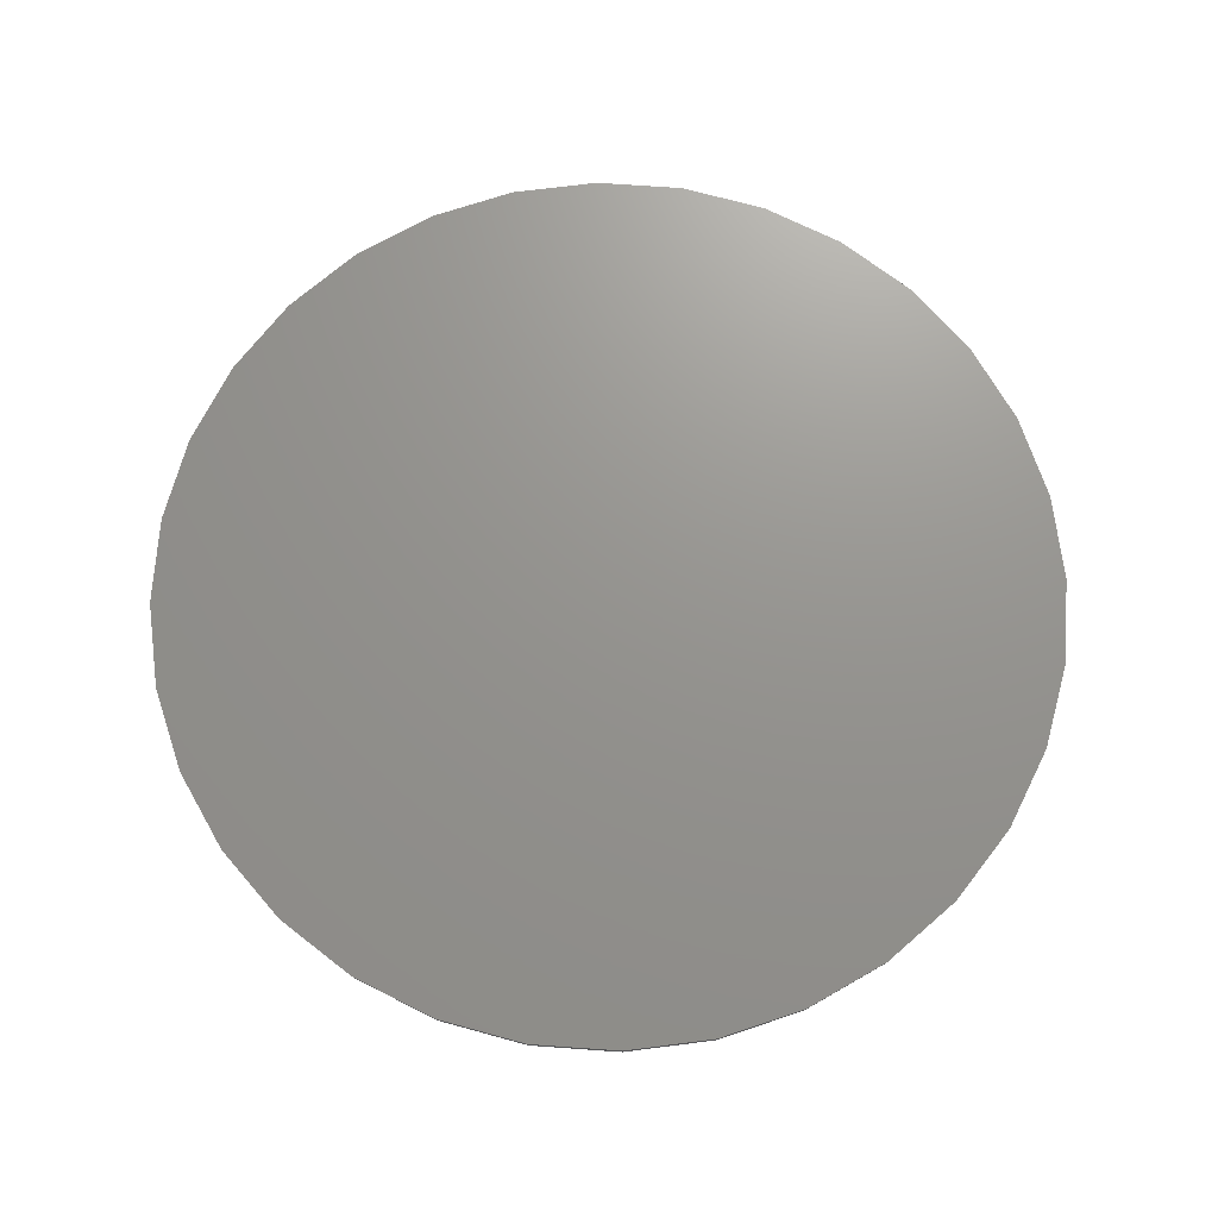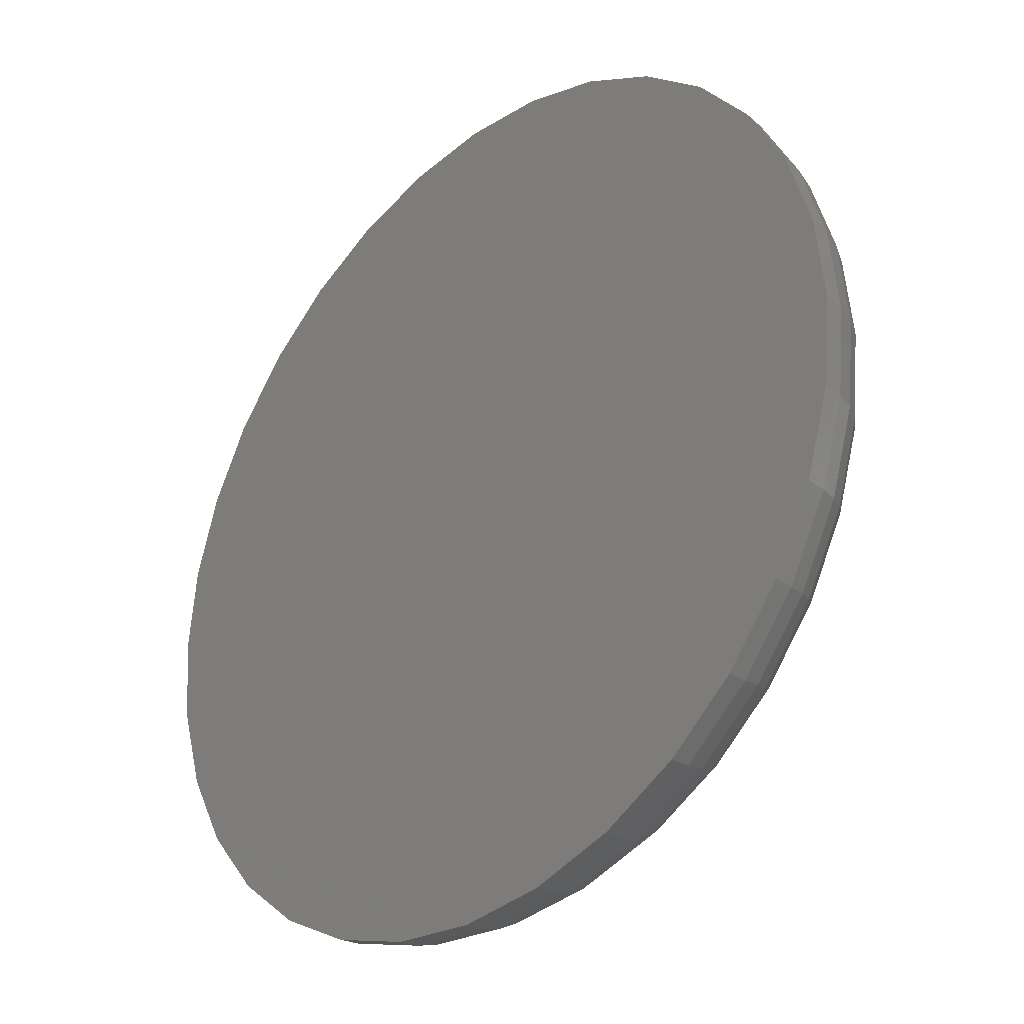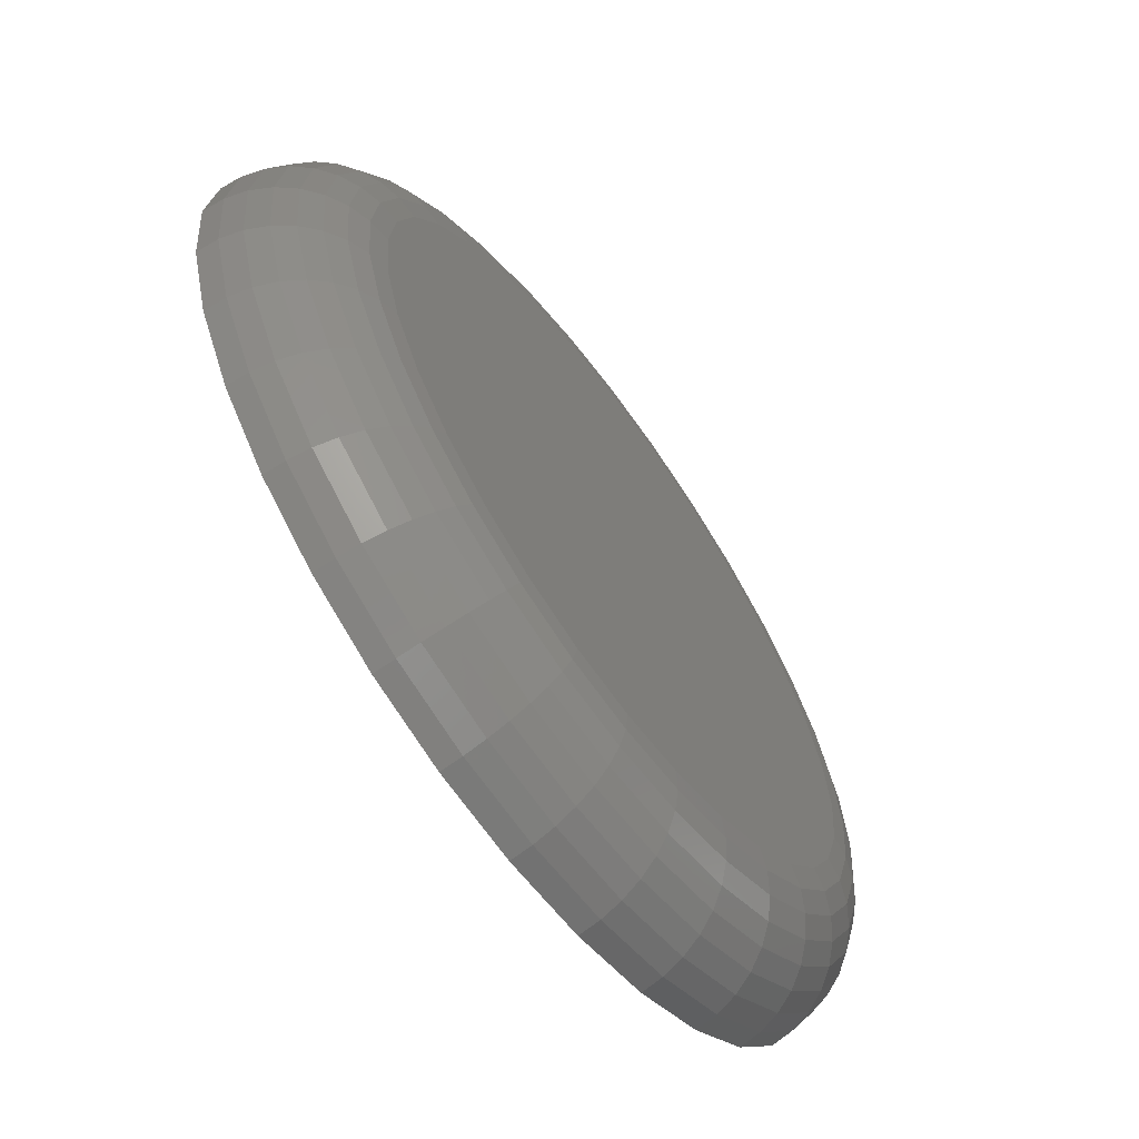
<metadata>
{"format":"stl","ext":"stl","renderer":"f3d","projection":"perspective","resolution":1024,"background":"white","views":[{"elev":71.1,"azim":-24.1,"up":"+Y"},{"elev":-31.1,"azim":-134.1,"up":"+Z"},{"elev":-65.2,"azim":-54.1,"up":"+Z"}]}
</metadata>
<code>
# stl→obj: 288 verts, 572 faces
v 0.5447 -0.007812 -0.3963
v 0.5401 -0.007812 -0.3968
v 0.5356 -0.007812 -0.3981
v 0.5494 -0.007812 -0.3968
v 0.5538 -0.007812 -0.3981
v 0.5315 -0.007812 -0.4003
v 0.5579 -0.007812 -0.4003
v 0.5279 -0.007812 -0.4033
v 0.5615 -0.007812 -0.4033
v 0.525 -0.007812 -0.4069
v 0.5645 -0.007812 -0.4069
v 0.5228 -0.007812 -0.411
v 0.5667 -0.007812 -0.411
v 0.5214 -0.007812 -0.4154
v 0.568 -0.007812 -0.4154
v 0.568 -0.007812 -0.4247
v 0.5228 -0.007812 -0.4292
v 0.5667 -0.007812 -0.4292
v 0.525 -0.007812 -0.4333
v 0.5645 -0.007812 -0.4333
v 0.5279 -0.007812 -0.4369
v 0.5615 -0.007812 -0.4369
v 0.5315 -0.007812 -0.4398
v 0.5579 -0.007812 -0.4398
v 0.5356 -0.007812 -0.442
v 0.5538 -0.007812 -0.442
v 0.5401 -0.007812 -0.4434
v 0.5447 -0.007812 -0.4438
v 0.5494 -0.007812 -0.4434
v 0.5685 -0.007812 -0.4201
v 0.521 -0.007812 -0.4201
v 0.5214 -0.007812 -0.4247
v 0.5327 1.649e-16 -0.3909
v 0.5386 1.658e-16 -0.3891
v 0.5447 1.665e-16 -0.3885
v 0.5509 1.672e-16 -0.3891
v 0.5568 1.676e-16 -0.3909
v 0.5272 1.64e-16 -0.3938
v 0.5623 1.679e-16 -0.3938
v 0.5224 1.63e-16 -0.3977
v 0.5671 1.68e-16 -0.3977
v 0.5185 1.621e-16 -0.4025
v 0.571 1.679e-16 -0.4025
v 0.5156 1.611e-16 -0.408
v 0.5739 1.676e-16 -0.408
v 0.5138 1.603e-16 -0.4139
v 0.5757 1.672e-16 -0.4139
v 0.5739 1.649e-16 -0.4322
v 0.5156 1.584e-16 -0.4322
v 0.5757 1.658e-16 -0.4262
v 0.5185 1.582e-16 -0.4376
v 0.571 1.64e-16 -0.4376
v 0.5224 1.581e-16 -0.4424
v 0.5671 1.63e-16 -0.4424
v 0.5272 1.582e-16 -0.4463
v 0.5623 1.621e-16 -0.4463
v 0.5327 1.584e-16 -0.4492
v 0.5568 1.611e-16 -0.4492
v 0.5386 1.589e-16 -0.451
v 0.5447 1.595e-16 -0.4516
v 0.5509 1.603e-16 -0.451
v 0.5138 1.589e-16 -0.4262
v 0.5132 1.596e-16 -0.4201
v 0.5763 1.666e-16 -0.4201
v 0.5194 -0.007662 -0.4201
v 0.5199 -0.007662 -0.4151
v 0.518 -0.007218 -0.4201
v 0.5185 -0.007218 -0.4148
v 0.5166 -0.006496 -0.4201
v 0.5172 -0.006496 -0.4146
v 0.5154 -0.005524 -0.4201
v 0.516 -0.005524 -0.4144
v 0.5145 -0.00434 -0.4201
v 0.5151 -0.00434 -0.4142
v 0.5138 -0.00299 -0.4201
v 0.5143 -0.00299 -0.414
v 0.5133 -0.001524 -0.4201
v 0.5139 -0.001524 -0.4139
v 0.5695 -0.007662 -0.4151
v 0.57 -0.007662 -0.4201
v 0.571 -0.007218 -0.4148
v 0.5715 -0.007218 -0.4201
v 0.5723 -0.006496 -0.4146
v 0.5728 -0.006496 -0.4201
v 0.5735 -0.005524 -0.4144
v 0.574 -0.005524 -0.4201
v 0.5744 -0.00434 -0.4142
v 0.575 -0.00434 -0.4201
v 0.5751 -0.00299 -0.414
v 0.5757 -0.00299 -0.4201
v 0.5756 -0.001524 -0.4139
v 0.5762 -0.001524 -0.4201
v 0.5681 -0.007662 -0.4104
v 0.5695 -0.007218 -0.4098
v 0.5707 -0.006496 -0.4093
v 0.5718 -0.005524 -0.4089
v 0.5727 -0.00434 -0.4085
v 0.5734 -0.00299 -0.4082
v 0.5738 -0.001524 -0.408
v 0.5658 -0.007662 -0.406
v 0.567 -0.007218 -0.4052
v 0.5681 -0.006496 -0.4045
v 0.5691 -0.005524 -0.4038
v 0.5699 -0.00434 -0.4033
v 0.5705 -0.00299 -0.4029
v 0.5709 -0.001524 -0.4026
v 0.5626 -0.007662 -0.4022
v 0.5637 -0.007218 -0.4011
v 0.5646 -0.006496 -0.4002
v 0.5654 -0.005524 -0.3994
v 0.5661 -0.00434 -0.3987
v 0.5666 -0.00299 -0.3982
v 0.567 -0.001524 -0.3978
v 0.5588 -0.007662 -0.399
v 0.5596 -0.007218 -0.3978
v 0.5604 -0.006496 -0.3967
v 0.561 -0.005524 -0.3957
v 0.5615 -0.00434 -0.3949
v 0.562 -0.00299 -0.3943
v 0.5622 -0.001524 -0.3939
v 0.5544 -0.007662 -0.3967
v 0.555 -0.007218 -0.3953
v 0.5555 -0.006496 -0.3941
v 0.5559 -0.005524 -0.393
v 0.5563 -0.00434 -0.3921
v 0.5566 -0.00299 -0.3914
v 0.5568 -0.001524 -0.391
v 0.5497 -0.007662 -0.3953
v 0.55 -0.007218 -0.3938
v 0.5502 -0.006496 -0.3925
v 0.5505 -0.005524 -0.3913
v 0.5506 -0.00434 -0.3904
v 0.5508 -0.00299 -0.3897
v 0.5509 -0.001524 -0.3892
v 0.5447 -0.007662 -0.3948
v 0.5447 -0.007218 -0.3933
v 0.5447 -0.006496 -0.392
v 0.5447 -0.005524 -0.3908
v 0.5447 -0.00434 -0.3898
v 0.5447 -0.00299 -0.3891
v 0.5447 -0.001524 -0.3886
v 0.5398 -0.007662 -0.3953
v 0.5395 -0.007218 -0.3938
v 0.5393 -0.006496 -0.3925
v 0.539 -0.005524 -0.3913
v 0.5388 -0.00434 -0.3904
v 0.5387 -0.00299 -0.3897
v 0.5386 -0.001524 -0.3892
v 0.5351 -0.007662 -0.3967
v 0.5345 -0.007218 -0.3953
v 0.534 -0.006496 -0.3941
v 0.5335 -0.005524 -0.393
v 0.5332 -0.00434 -0.3921
v 0.5329 -0.00299 -0.3914
v 0.5327 -0.001524 -0.391
v 0.5307 -0.007662 -0.399
v 0.5299 -0.007218 -0.3978
v 0.5291 -0.006496 -0.3967
v 0.5285 -0.005524 -0.3957
v 0.5279 -0.00434 -0.3949
v 0.5275 -0.00299 -0.3943
v 0.5273 -0.001524 -0.3939
v 0.5269 -0.007662 -0.4022
v 0.5258 -0.007218 -0.4011
v 0.5249 -0.006496 -0.4002
v 0.524 -0.005524 -0.3994
v 0.5233 -0.00434 -0.3987
v 0.5228 -0.00299 -0.3982
v 0.5225 -0.001524 -0.3978
v 0.5237 -0.007662 -0.406
v 0.5225 -0.007218 -0.4052
v 0.5214 -0.006496 -0.4045
v 0.5204 -0.005524 -0.4038
v 0.5196 -0.00434 -0.4033
v 0.519 -0.00299 -0.4029
v 0.5186 -0.001524 -0.4026
v 0.5214 -0.007662 -0.4104
v 0.52 -0.007218 -0.4098
v 0.5188 -0.006496 -0.4093
v 0.5177 -0.005524 -0.4089
v 0.5168 -0.00434 -0.4085
v 0.5161 -0.00299 -0.4082
v 0.5157 -0.001524 -0.408
v 0.5695 -0.007662 -0.425
v 0.571 -0.007218 -0.4253
v 0.5723 -0.006496 -0.4255
v 0.5735 -0.005524 -0.4258
v 0.5744 -0.00434 -0.426
v 0.5751 -0.00299 -0.4261
v 0.5756 -0.001524 -0.4262
v 0.5199 -0.007662 -0.425
v 0.5185 -0.007218 -0.4253
v 0.5172 -0.006496 -0.4255
v 0.516 -0.005524 -0.4258
v 0.5151 -0.00434 -0.426
v 0.5143 -0.00299 -0.4261
v 0.5139 -0.001524 -0.4262
v 0.5214 -0.007662 -0.4297
v 0.52 -0.007218 -0.4303
v 0.5188 -0.006496 -0.4308
v 0.5177 -0.005524 -0.4313
v 0.5168 -0.00434 -0.4316
v 0.5161 -0.00299 -0.4319
v 0.5157 -0.001524 -0.4321
v 0.5237 -0.007662 -0.4341
v 0.5225 -0.007218 -0.4349
v 0.5214 -0.006496 -0.4357
v 0.5204 -0.005524 -0.4363
v 0.5196 -0.00434 -0.4369
v 0.519 -0.00299 -0.4373
v 0.5186 -0.001524 -0.4375
v 0.5269 -0.007662 -0.4379
v 0.5258 -0.007218 -0.439
v 0.5249 -0.006496 -0.4399
v 0.524 -0.005524 -0.4408
v 0.5233 -0.00434 -0.4415
v 0.5228 -0.00299 -0.442
v 0.5225 -0.001524 -0.4423
v 0.5307 -0.007662 -0.4411
v 0.5299 -0.007218 -0.4423
v 0.5291 -0.006496 -0.4434
v 0.5285 -0.005524 -0.4444
v 0.5279 -0.00434 -0.4452
v 0.5275 -0.00299 -0.4458
v 0.5273 -0.001524 -0.4462
v 0.5351 -0.007662 -0.4434
v 0.5345 -0.007218 -0.4448
v 0.534 -0.006496 -0.446
v 0.5335 -0.005524 -0.4471
v 0.5332 -0.00434 -0.448
v 0.5329 -0.00299 -0.4487
v 0.5327 -0.001524 -0.4491
v 0.5398 -0.007662 -0.4449
v 0.5395 -0.007218 -0.4463
v 0.5393 -0.006496 -0.4476
v 0.539 -0.005524 -0.4488
v 0.5388 -0.00434 -0.4497
v 0.5387 -0.00299 -0.4505
v 0.5386 -0.001524 -0.4509
v 0.5447 -0.007662 -0.4454
v 0.5447 -0.007218 -0.4468
v 0.5447 -0.006496 -0.4482
v 0.5447 -0.005524 -0.4494
v 0.5447 -0.00434 -0.4503
v 0.5447 -0.00299 -0.4511
v 0.5447 -0.001524 -0.4515
v 0.5497 -0.007662 -0.4449
v 0.55 -0.007218 -0.4463
v 0.5502 -0.006496 -0.4476
v 0.5505 -0.005524 -0.4488
v 0.5506 -0.00434 -0.4497
v 0.5508 -0.00299 -0.4505
v 0.5509 -0.001524 -0.4509
v 0.5544 -0.007662 -0.4434
v 0.555 -0.007218 -0.4448
v 0.5555 -0.006496 -0.446
v 0.5559 -0.005524 -0.4471
v 0.5563 -0.00434 -0.448
v 0.5566 -0.00299 -0.4487
v 0.5568 -0.001524 -0.4491
v 0.5588 -0.007662 -0.4411
v 0.5596 -0.007218 -0.4423
v 0.5604 -0.006496 -0.4434
v 0.561 -0.005524 -0.4444
v 0.5615 -0.00434 -0.4452
v 0.562 -0.00299 -0.4458
v 0.5622 -0.001524 -0.4462
v 0.5626 -0.007662 -0.4379
v 0.5637 -0.007218 -0.439
v 0.5646 -0.006496 -0.4399
v 0.5654 -0.005524 -0.4408
v 0.5661 -0.00434 -0.4415
v 0.5666 -0.00299 -0.442
v 0.567 -0.001524 -0.4423
v 0.5658 -0.007662 -0.4341
v 0.567 -0.007218 -0.4349
v 0.5681 -0.006496 -0.4357
v 0.5691 -0.005524 -0.4363
v 0.5699 -0.00434 -0.4369
v 0.5705 -0.00299 -0.4373
v 0.5709 -0.001524 -0.4375
v 0.5681 -0.007662 -0.4297
v 0.5695 -0.007218 -0.4303
v 0.5707 -0.006496 -0.4308
v 0.5718 -0.005524 -0.4313
v 0.5727 -0.00434 -0.4316
v 0.5734 -0.00299 -0.4319
v 0.5738 -0.001524 -0.4321
f 1 2 3
f 4 1 3
f 4 3 5
f 5 3 6
f 5 6 7
f 7 6 8
f 7 8 9
f 9 8 10
f 9 10 11
f 11 10 12
f 11 12 13
f 13 12 14
f 13 14 15
f 16 17 18
f 18 17 19
f 18 19 20
f 20 19 21
f 20 21 22
f 22 21 23
f 22 23 24
f 24 23 25
f 24 25 26
f 26 25 27
f 26 27 28
f 26 28 29
f 15 14 30
f 30 14 31
f 30 31 16
f 16 31 32
f 16 32 17
f 33 34 35
f 33 35 36
f 37 33 36
f 38 33 37
f 39 38 37
f 40 38 39
f 41 40 39
f 42 40 41
f 43 42 41
f 44 42 43
f 45 44 43
f 46 44 45
f 47 46 45
f 48 49 50
f 51 49 48
f 52 51 48
f 53 51 52
f 54 53 52
f 55 53 54
f 56 55 54
f 57 55 56
f 58 57 56
f 59 57 58
f 60 59 58
f 61 60 58
f 49 62 50
f 50 62 63
f 50 63 64
f 64 63 46
f 64 46 47
f 31 14 65
f 65 14 66
f 65 66 67
f 67 66 68
f 67 68 69
f 69 68 70
f 69 70 71
f 71 70 72
f 71 72 73
f 73 72 74
f 73 74 75
f 75 74 76
f 75 76 77
f 77 76 78
f 77 78 63
f 63 78 46
f 15 30 79
f 79 30 80
f 79 80 81
f 81 80 82
f 81 82 83
f 83 82 84
f 83 84 85
f 85 84 86
f 85 86 87
f 87 86 88
f 87 88 89
f 89 88 90
f 89 90 91
f 91 90 92
f 91 92 47
f 47 92 64
f 13 15 93
f 93 15 79
f 93 79 94
f 94 79 81
f 94 81 95
f 95 81 83
f 95 83 96
f 96 83 85
f 96 85 97
f 97 85 87
f 97 87 98
f 98 87 89
f 98 89 99
f 99 89 91
f 99 91 45
f 45 91 47
f 11 13 100
f 100 13 93
f 100 93 101
f 101 93 94
f 101 94 102
f 102 94 95
f 102 95 103
f 103 95 96
f 103 96 104
f 104 96 97
f 104 97 105
f 105 97 98
f 105 98 106
f 106 98 99
f 106 99 43
f 43 99 45
f 9 11 107
f 107 11 100
f 107 100 108
f 108 100 101
f 108 101 109
f 109 101 102
f 109 102 110
f 110 102 103
f 110 103 111
f 111 103 104
f 111 104 112
f 112 104 105
f 112 105 113
f 113 105 106
f 113 106 41
f 41 106 43
f 7 9 114
f 114 9 107
f 114 107 115
f 115 107 108
f 115 108 116
f 116 108 109
f 116 109 117
f 117 109 110
f 117 110 118
f 118 110 111
f 118 111 119
f 119 111 112
f 119 112 120
f 120 112 113
f 120 113 39
f 39 113 41
f 5 7 121
f 121 7 114
f 121 114 122
f 122 114 115
f 122 115 123
f 123 115 116
f 123 116 124
f 124 116 117
f 124 117 125
f 125 117 118
f 125 118 126
f 126 118 119
f 126 119 127
f 127 119 120
f 127 120 37
f 37 120 39
f 4 5 128
f 128 5 121
f 128 121 129
f 129 121 122
f 129 122 130
f 130 122 123
f 130 123 131
f 131 123 124
f 131 124 132
f 132 124 125
f 132 125 133
f 133 125 126
f 133 126 134
f 134 126 127
f 134 127 36
f 36 127 37
f 1 4 135
f 135 4 128
f 135 128 136
f 136 128 129
f 136 129 137
f 137 129 130
f 137 130 138
f 138 130 131
f 138 131 139
f 139 131 132
f 139 132 140
f 140 132 133
f 140 133 141
f 141 133 134
f 141 134 35
f 35 134 36
f 2 1 142
f 142 1 135
f 142 135 143
f 143 135 136
f 143 136 144
f 144 136 137
f 144 137 145
f 145 137 138
f 145 138 146
f 146 138 139
f 146 139 147
f 147 139 140
f 147 140 148
f 148 140 141
f 148 141 34
f 34 141 35
f 3 2 149
f 149 2 142
f 149 142 150
f 150 142 143
f 150 143 151
f 151 143 144
f 151 144 152
f 152 144 145
f 152 145 153
f 153 145 146
f 153 146 154
f 154 146 147
f 154 147 155
f 155 147 148
f 155 148 33
f 33 148 34
f 6 3 156
f 156 3 149
f 156 149 157
f 157 149 150
f 157 150 158
f 158 150 151
f 158 151 159
f 159 151 152
f 159 152 160
f 160 152 153
f 160 153 161
f 161 153 154
f 161 154 162
f 162 154 155
f 162 155 38
f 38 155 33
f 8 6 163
f 163 6 156
f 163 156 164
f 164 156 157
f 164 157 165
f 165 157 158
f 165 158 166
f 166 158 159
f 166 159 167
f 167 159 160
f 167 160 168
f 168 160 161
f 168 161 169
f 169 161 162
f 169 162 40
f 40 162 38
f 10 8 170
f 170 8 163
f 170 163 171
f 171 163 164
f 171 164 172
f 172 164 165
f 172 165 173
f 173 165 166
f 173 166 174
f 174 166 167
f 174 167 175
f 175 167 168
f 175 168 176
f 176 168 169
f 176 169 42
f 42 169 40
f 12 10 177
f 177 10 170
f 177 170 178
f 178 170 171
f 178 171 179
f 179 171 172
f 179 172 180
f 180 172 173
f 180 173 181
f 181 173 174
f 181 174 182
f 182 174 175
f 182 175 183
f 183 175 176
f 183 176 44
f 44 176 42
f 14 12 66
f 66 12 177
f 66 177 68
f 68 177 178
f 68 178 70
f 70 178 179
f 70 179 72
f 72 179 180
f 72 180 74
f 74 180 181
f 74 181 76
f 76 181 182
f 76 182 78
f 78 182 183
f 78 183 46
f 46 183 44
f 30 16 80
f 80 16 184
f 80 184 82
f 82 184 185
f 82 185 84
f 84 185 186
f 84 186 86
f 86 186 187
f 86 187 88
f 88 187 188
f 88 188 90
f 90 188 189
f 90 189 92
f 92 189 190
f 92 190 64
f 64 190 50
f 32 31 191
f 191 31 65
f 191 65 192
f 192 65 67
f 192 67 193
f 193 67 69
f 193 69 194
f 194 69 71
f 194 71 195
f 195 71 73
f 195 73 196
f 196 73 75
f 196 75 197
f 197 75 77
f 197 77 62
f 62 77 63
f 17 32 198
f 198 32 191
f 198 191 199
f 199 191 192
f 199 192 200
f 200 192 193
f 200 193 201
f 201 193 194
f 201 194 202
f 202 194 195
f 202 195 203
f 203 195 196
f 203 196 204
f 204 196 197
f 204 197 49
f 49 197 62
f 19 17 205
f 205 17 198
f 205 198 206
f 206 198 199
f 206 199 207
f 207 199 200
f 207 200 208
f 208 200 201
f 208 201 209
f 209 201 202
f 209 202 210
f 210 202 203
f 210 203 211
f 211 203 204
f 211 204 51
f 51 204 49
f 21 19 212
f 212 19 205
f 212 205 213
f 213 205 206
f 213 206 214
f 214 206 207
f 214 207 215
f 215 207 208
f 215 208 216
f 216 208 209
f 216 209 217
f 217 209 210
f 217 210 218
f 218 210 211
f 218 211 53
f 53 211 51
f 23 21 219
f 219 21 212
f 219 212 220
f 220 212 213
f 220 213 221
f 221 213 214
f 221 214 222
f 222 214 215
f 222 215 223
f 223 215 216
f 223 216 224
f 224 216 217
f 224 217 225
f 225 217 218
f 225 218 55
f 55 218 53
f 25 23 226
f 226 23 219
f 226 219 227
f 227 219 220
f 227 220 228
f 228 220 221
f 228 221 229
f 229 221 222
f 229 222 230
f 230 222 223
f 230 223 231
f 231 223 224
f 231 224 232
f 232 224 225
f 232 225 57
f 57 225 55
f 27 25 233
f 233 25 226
f 233 226 234
f 234 226 227
f 234 227 235
f 235 227 228
f 235 228 236
f 236 228 229
f 236 229 237
f 237 229 230
f 237 230 238
f 238 230 231
f 238 231 239
f 239 231 232
f 239 232 59
f 59 232 57
f 28 27 240
f 240 27 233
f 240 233 241
f 241 233 234
f 241 234 242
f 242 234 235
f 242 235 243
f 243 235 236
f 243 236 244
f 244 236 237
f 244 237 245
f 245 237 238
f 245 238 246
f 246 238 239
f 246 239 60
f 60 239 59
f 29 28 247
f 247 28 240
f 247 240 248
f 248 240 241
f 248 241 249
f 249 241 242
f 249 242 250
f 250 242 243
f 250 243 251
f 251 243 244
f 251 244 252
f 252 244 245
f 252 245 253
f 253 245 246
f 253 246 61
f 61 246 60
f 26 29 254
f 254 29 247
f 254 247 255
f 255 247 248
f 255 248 256
f 256 248 249
f 256 249 257
f 257 249 250
f 257 250 258
f 258 250 251
f 258 251 259
f 259 251 252
f 259 252 260
f 260 252 253
f 260 253 58
f 58 253 61
f 24 26 261
f 261 26 254
f 261 254 262
f 262 254 255
f 262 255 263
f 263 255 256
f 263 256 264
f 264 256 257
f 264 257 265
f 265 257 258
f 265 258 266
f 266 258 259
f 266 259 267
f 267 259 260
f 267 260 56
f 56 260 58
f 22 24 268
f 268 24 261
f 268 261 269
f 269 261 262
f 269 262 270
f 270 262 263
f 270 263 271
f 271 263 264
f 271 264 272
f 272 264 265
f 272 265 273
f 273 265 266
f 273 266 274
f 274 266 267
f 274 267 54
f 54 267 56
f 20 22 275
f 275 22 268
f 275 268 276
f 276 268 269
f 276 269 277
f 277 269 270
f 277 270 278
f 278 270 271
f 278 271 279
f 279 271 272
f 279 272 280
f 280 272 273
f 280 273 281
f 281 273 274
f 281 274 52
f 52 274 54
f 18 20 282
f 282 20 275
f 282 275 283
f 283 275 276
f 283 276 284
f 284 276 277
f 284 277 285
f 285 277 278
f 285 278 286
f 286 278 279
f 286 279 287
f 287 279 280
f 287 280 288
f 288 280 281
f 288 281 48
f 48 281 52
f 16 18 184
f 184 18 282
f 184 282 185
f 185 282 283
f 185 283 186
f 186 283 284
f 186 284 187
f 187 284 285
f 187 285 188
f 188 285 286
f 188 286 189
f 189 286 287
f 189 287 190
f 190 287 288
f 190 288 50
f 50 288 48

</code>
